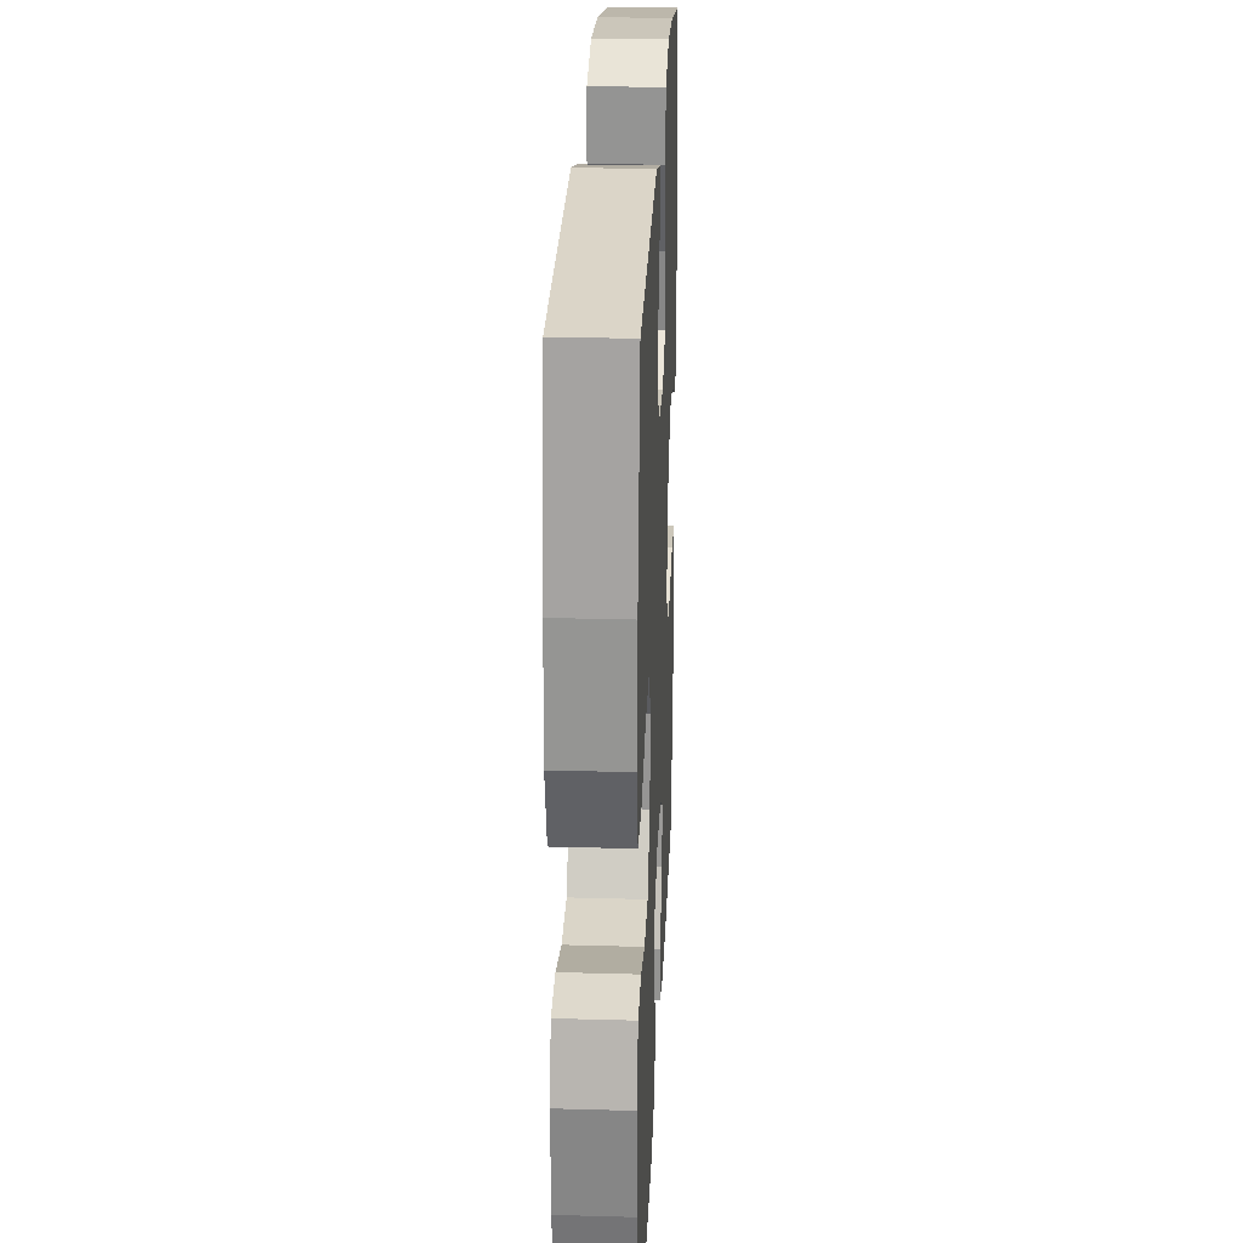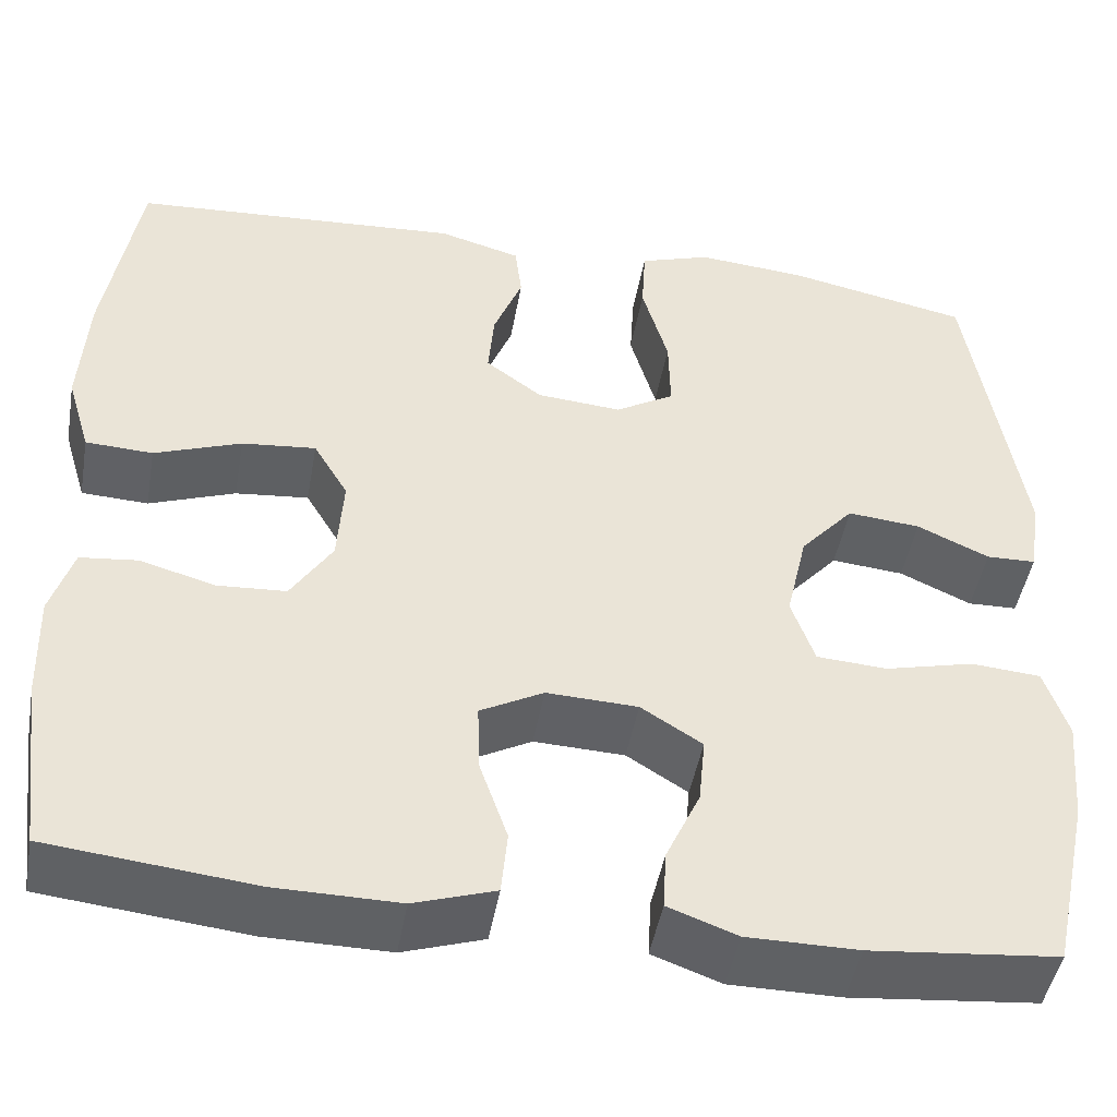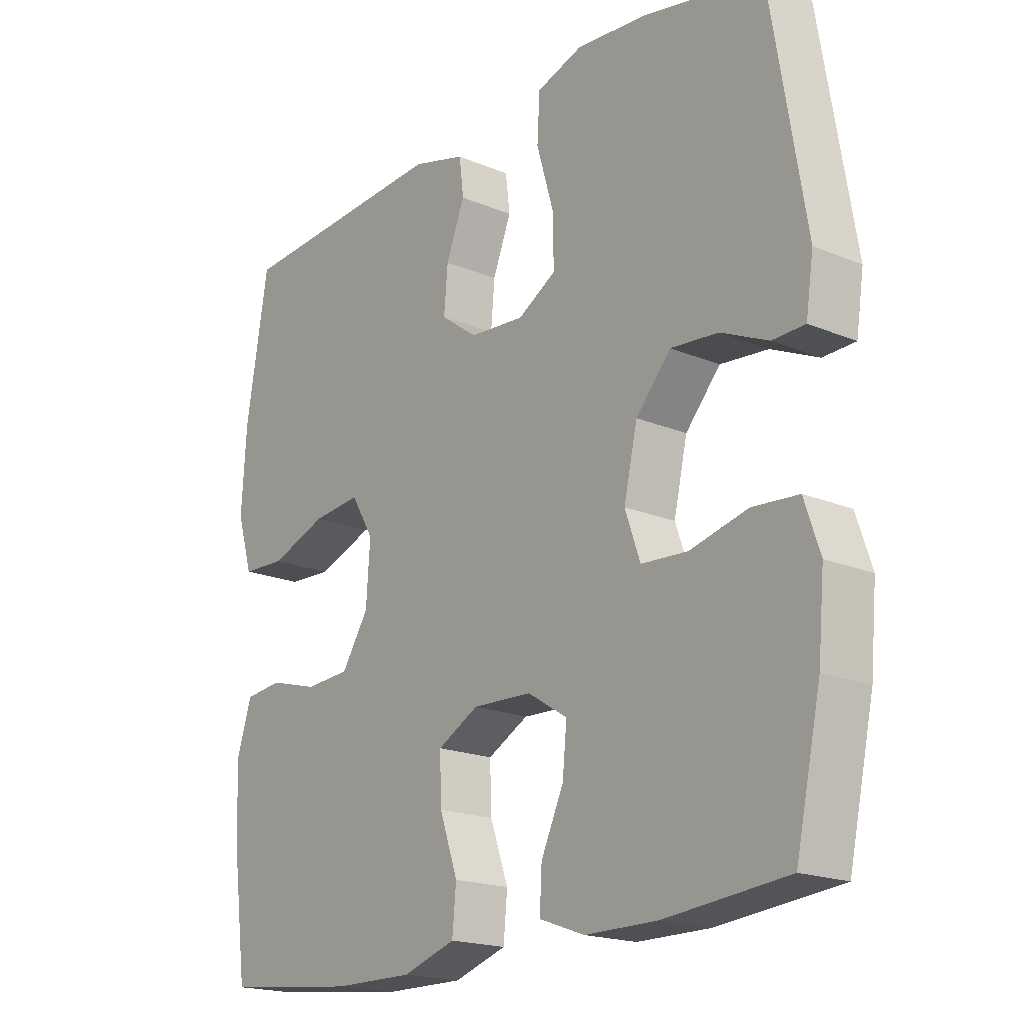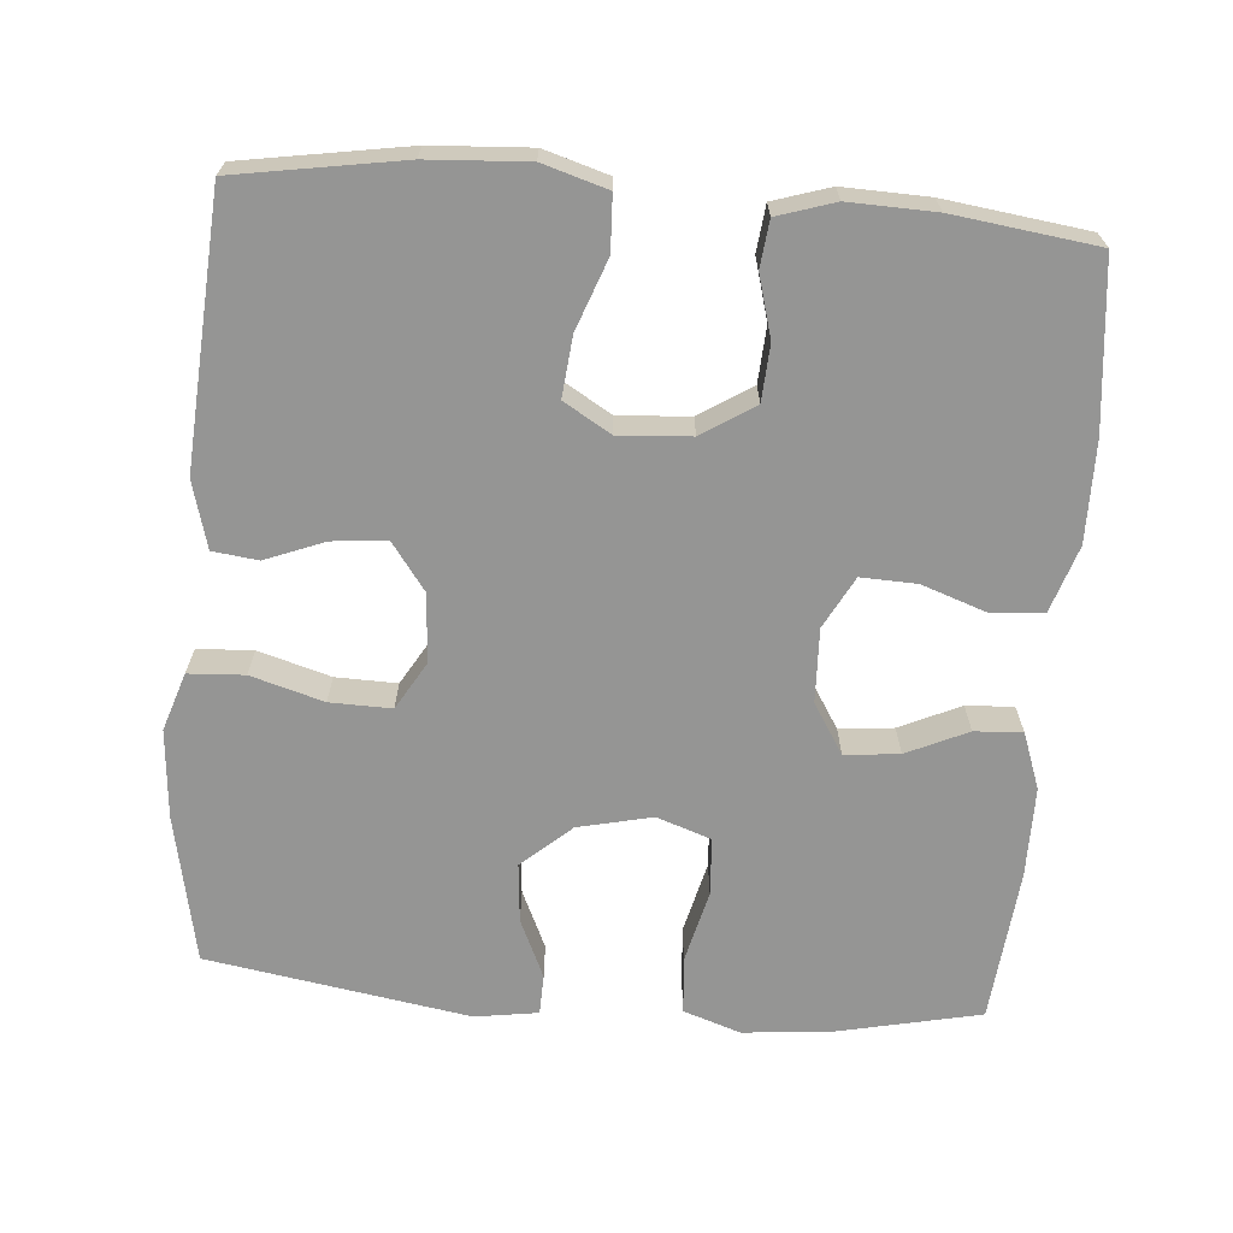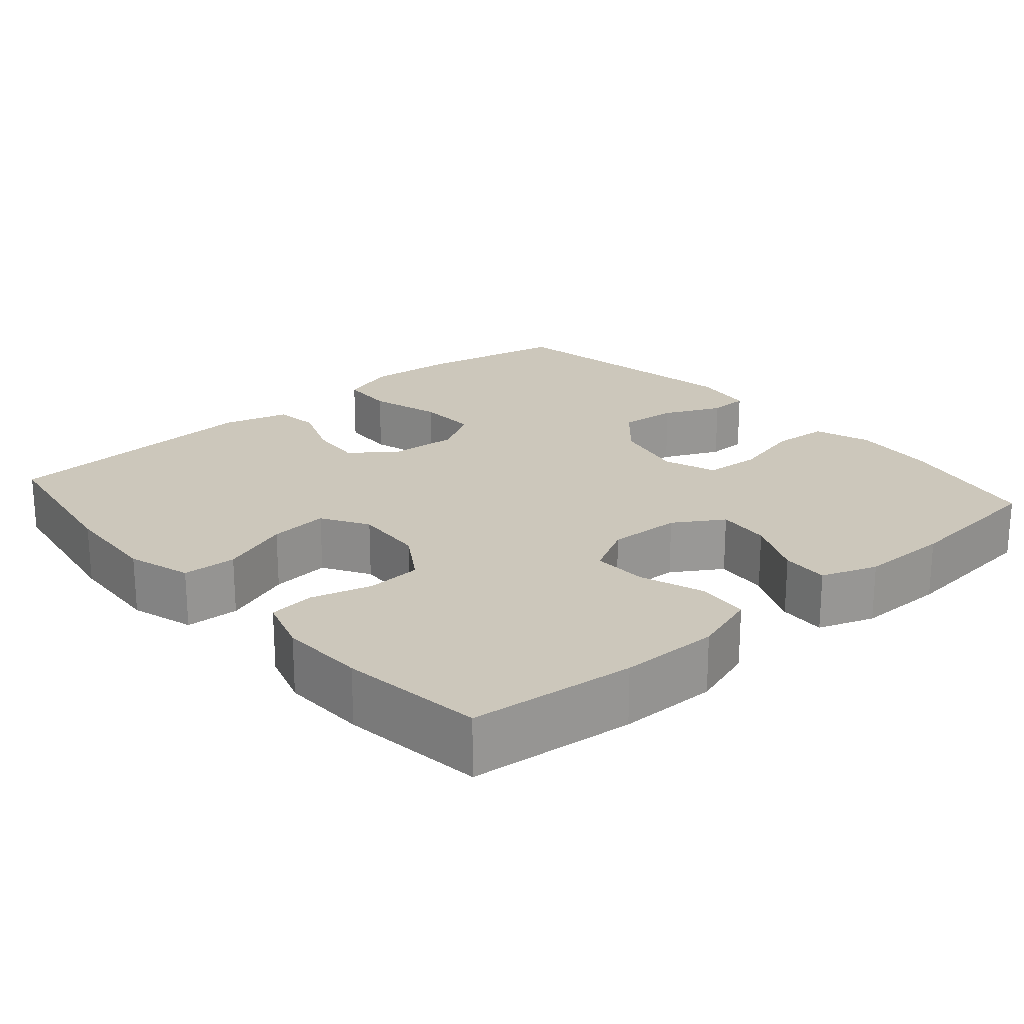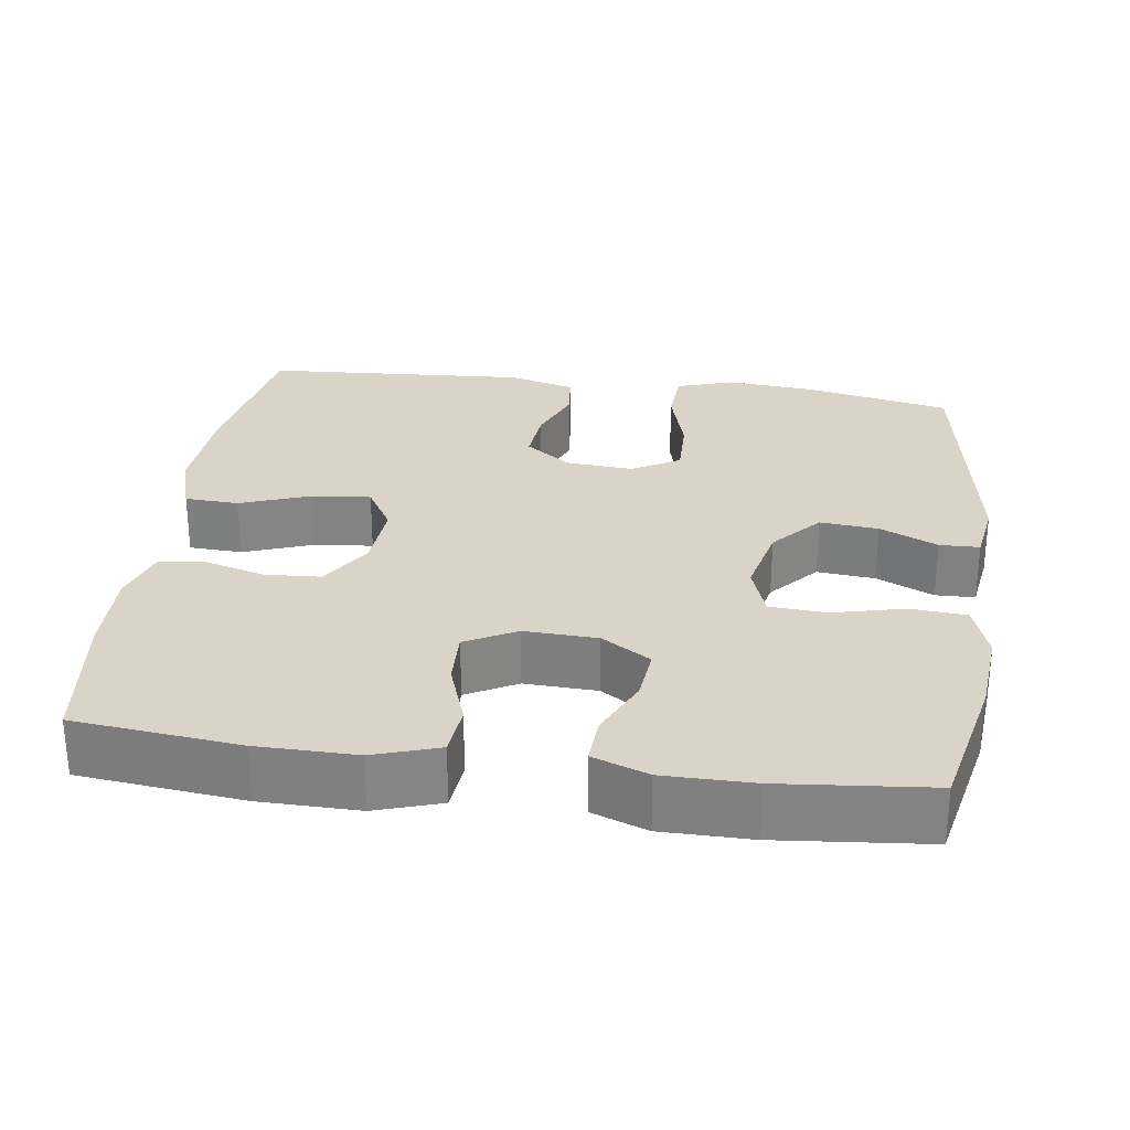
<metadata>
{"format":"obj","ext":"obj","renderer":"f3d","projection":"perspective","resolution":1024,"background":"white","views":[{"elev":25.9,"azim":92.6,"up":"+Z"},{"elev":-46.5,"azim":170.0,"up":"+Z"},{"elev":-18.9,"azim":-128.5,"up":"+Z"},{"elev":-67.4,"azim":85.3,"up":"+Y"},{"elev":21.7,"azim":138.9,"up":"+Y"},{"elev":28.5,"azim":-172.1,"up":"+Y"}]}
</metadata>
<code>
o path4070
v 0.531 0.0375 -0.3154
v 0.5344 0.0375 -0.2003
v 0.5102 0.0375 -0.1241
v 0.4479 0.0375 -0.1172
v 0.3664 0.0375 -0.14
v 0.2918 0.0375 -0.1354
v 0.2468 0.0375 -0.06541
v 0.2403 0.0375 0.03042
v 0.2778 0.0375 0.09343
v 0.3579 0.0375 0.0855
v 0.4522 0.0375 0.05083
v 0.525 0.0375 0.05423
v 0.5508 0.0375 0.1403
v 0.5427 0.0375 0.2729
v 0.5059 0.0375 0.4948
v 0.1476 0.0375 0.5179
v 0.05854 0.0375 0.4932
v 0.05119 0.0375 0.4327
v 0.08224 0.0375 0.354
v 0.0886 0.0375 0.2813
v 0.02727 0.0375 0.2363
v -0.0642 0.0375 0.2289
v -0.1282 0.0375 0.2664
v -0.1264 0.0375 0.3484
v -0.09818 0.0375 0.4452
v -0.1024 0.0375 0.5197
v -0.1797 0.0375 0.5451
v -0.2981 0.0375 0.5351
v -0.496 0.0375 0.4948
v -0.5532 0.0375 0.145
v -0.5404 0.0375 0.06103
v -0.4867 0.0375 0.05945
v -0.4085 0.0375 0.09504
v -0.3295 0.0375 0.1023
v -0.2715 0.0375 0.03683
v -0.2489 0.0375 -0.06217
v -0.2741 0.0375 -0.1344
v -0.3508 0.0375 -0.1393
v -0.4472 0.0375 -0.1156
v -0.5231 0.0375 -0.1216
v -0.5487 0.0375 -0.1979
v -0.5381 0.0375 -0.3138
v -0.496 0.0375 -0.5069
v -0.2926 0.0375 -0.5267
v -0.1723 0.0375 -0.5265
v -0.0973 0.0375 -0.4993
v -0.1009 0.0375 -0.4355
v -0.1383 0.0375 -0.3541
v -0.1454 0.0375 -0.2815
v -0.07907 0.0375 -0.2399
v 0.01955 0.0375 -0.2361
v 0.08811 0.0375 -0.2727
v 0.08547 0.0375 -0.3471
v 0.0551 0.0375 -0.434
v 0.06164 0.0375 -0.5031
v 0.1496 0.0375 -0.5317
v 0.2832 0.0375 -0.5306
v 0.5059 0.0375 -0.5069
v 0.531 -0.0375 -0.3154
v 0.5344 -0.0375 -0.2003
v 0.5102 -0.0375 -0.1241
v 0.4479 -0.0375 -0.1172
v 0.3664 -0.0375 -0.14
v 0.2918 -0.0375 -0.1354
v 0.2468 -0.0375 -0.06541
v 0.2403 -0.0375 0.03042
v 0.2778 -0.0375 0.09343
v 0.3579 -0.0375 0.0855
v 0.4522 -0.0375 0.05083
v 0.525 -0.0375 0.05423
v 0.5508 -0.0375 0.1403
v 0.5427 -0.0375 0.2729
v 0.5059 -0.0375 0.4948
v 0.1476 -0.0375 0.5179
v 0.05854 -0.0375 0.4932
v 0.05119 -0.0375 0.4327
v 0.08224 -0.0375 0.354
v 0.0886 -0.0375 0.2813
v 0.02727 -0.0375 0.2363
v -0.0642 -0.0375 0.2289
v -0.1282 -0.0375 0.2664
v -0.1264 -0.0375 0.3484
v -0.09818 -0.0375 0.4452
v -0.1024 -0.0375 0.5197
v -0.1797 -0.0375 0.5451
v -0.2981 -0.0375 0.5351
v -0.496 -0.0375 0.4948
v -0.5532 -0.0375 0.145
v -0.5404 -0.0375 0.06103
v -0.4867 -0.0375 0.05945
v -0.4085 -0.0375 0.09504
v -0.3295 -0.0375 0.1023
v -0.2715 -0.0375 0.03683
v -0.2489 -0.0375 -0.06217
v -0.2741 -0.0375 -0.1344
v -0.3508 -0.0375 -0.1393
v -0.4472 -0.0375 -0.1156
v -0.5231 -0.0375 -0.1216
v -0.5487 -0.0375 -0.1979
v -0.5381 -0.0375 -0.3138
v -0.496 -0.0375 -0.5069
v -0.2926 -0.0375 -0.5267
v -0.1723 -0.0375 -0.5265
v -0.0973 -0.0375 -0.4993
v -0.1009 -0.0375 -0.4355
v -0.1383 -0.0375 -0.3541
v -0.1454 -0.0375 -0.2815
v -0.07907 -0.0375 -0.2399
v 0.01955 -0.0375 -0.2361
v 0.08811 -0.0375 -0.2727
v 0.08547 -0.0375 -0.3471
v 0.0551 -0.0375 -0.434
v 0.06164 -0.0375 -0.5031
v 0.1496 -0.0375 -0.5317
v 0.2832 -0.0375 -0.5306
v 0.5059 -0.0375 -0.5069
v 0.06164 0.0375 -0.5031
v 0.06164 0.0375 -0.5031
v 0.1496 0.0375 -0.5317
v 0.2832 0.0375 -0.5306
v -0.2926 0.0375 -0.5267
v -0.1723 0.0375 -0.5265
v -0.0973 0.0375 -0.4993
v -0.0973 0.0375 -0.4993
v -0.496 0.0375 -0.5069
v -0.496 0.0375 -0.5069
v 0.5059 0.0375 -0.5069
v 0.5059 0.0375 -0.5069
v 0.0551 0.0375 -0.434
v -0.1009 0.0375 -0.4355
v -0.1383 0.0375 -0.3541
v 0.08547 0.0375 -0.3471
v 0.531 0.0375 -0.3154
v -0.5381 0.0375 -0.3138
v -0.1454 0.0375 -0.2815
v -0.1454 0.0375 -0.2815
v 0.08811 0.0375 -0.2727
v 0.08811 0.0375 -0.2727
v 0.5344 0.0375 -0.2003
v -0.5487 0.0375 -0.1979
v -0.07907 0.0375 -0.2399
v 0.01955 0.0375 -0.2361
v 0.5102 0.0375 -0.1241
v 0.5102 0.0375 -0.1241
v -0.5231 0.0375 -0.1216
v -0.5231 0.0375 -0.1216
v 0.3664 0.0375 -0.14
v 0.2918 0.0375 -0.1354
v 0.4479 0.0375 -0.1172
v -0.4472 0.0375 -0.1156
v -0.3508 0.0375 -0.1393
v -0.2741 0.0375 -0.1344
v -0.2741 0.0375 -0.1344
v 0.2468 0.0375 -0.06541
v -0.2489 0.0375 -0.06217
v 0.2403 0.0375 0.03042
v -0.2715 0.0375 0.03683
v 0.2778 0.0375 0.09343
v 0.2778 0.0375 0.09343
v -0.3295 0.0375 0.1023
v 0.3579 0.0375 0.0855
v 0.4522 0.0375 0.05083
v 0.525 0.0375 0.05423
v 0.525 0.0375 0.05423
v 0.5508 0.0375 0.1403
v -0.5404 0.0375 0.06103
v -0.5404 0.0375 0.06103
v -0.4867 0.0375 0.05945
v -0.4085 0.0375 0.09504
v -0.5532 0.0375 0.145
v 0.5427 0.0375 0.2729
v -0.0642 0.0375 0.2289
v -0.1282 0.0375 0.2664
v -0.1282 0.0375 0.2664
v 0.02727 0.0375 0.2363
v 0.0886 0.0375 0.2813
v -0.1264 0.0375 0.3484
v 0.08224 0.0375 0.354
v -0.09818 0.0375 0.4452
v 0.05119 0.0375 0.4327
v -0.496 0.0375 0.4948
v -0.496 0.0375 0.4948
v 0.05854 0.0375 0.4932
v 0.05854 0.0375 0.4932
v -0.1024 0.0375 0.5197
v -0.1024 0.0375 0.5197
v 0.5059 0.0375 0.4948
v 0.5059 0.0375 0.4948
v 0.1476 0.0375 0.5179
v -0.2981 0.0375 0.5351
v -0.1797 0.0375 0.5451
v 0.06164 -0.0375 -0.5031
v 0.06164 -0.0375 -0.5031
v 0.1496 -0.0375 -0.5317
v 0.2832 -0.0375 -0.5306
v -0.2926 -0.0375 -0.5267
v -0.1723 -0.0375 -0.5265
v -0.0973 -0.0375 -0.4993
v -0.0973 -0.0375 -0.4993
v -0.496 -0.0375 -0.5069
v -0.496 -0.0375 -0.5069
v 0.5059 -0.0375 -0.5069
v 0.5059 -0.0375 -0.5069
v 0.0551 -0.0375 -0.434
v -0.1009 -0.0375 -0.4355
v -0.1383 -0.0375 -0.3541
v 0.08547 -0.0375 -0.3471
v 0.531 -0.0375 -0.3154
v -0.5381 -0.0375 -0.3138
v -0.1454 -0.0375 -0.2815
v -0.1454 -0.0375 -0.2815
v 0.08811 -0.0375 -0.2727
v 0.08811 -0.0375 -0.2727
v 0.5344 -0.0375 -0.2003
v -0.5487 -0.0375 -0.1979
v -0.07907 -0.0375 -0.2399
v 0.01955 -0.0375 -0.2361
v 0.5102 -0.0375 -0.1241
v 0.5102 -0.0375 -0.1241
v -0.5231 -0.0375 -0.1216
v -0.5231 -0.0375 -0.1216
v 0.3664 -0.0375 -0.14
v 0.2918 -0.0375 -0.1354
v 0.4479 -0.0375 -0.1172
v -0.4472 -0.0375 -0.1156
v -0.3508 -0.0375 -0.1393
v -0.2741 -0.0375 -0.1344
v -0.2741 -0.0375 -0.1344
v 0.2468 -0.0375 -0.06541
v -0.2489 -0.0375 -0.06217
v 0.2403 -0.0375 0.03042
v -0.2715 -0.0375 0.03683
v 0.2778 -0.0375 0.09343
v 0.2778 -0.0375 0.09343
v -0.3295 -0.0375 0.1023
v 0.3579 -0.0375 0.0855
v 0.4522 -0.0375 0.05083
v 0.525 -0.0375 0.05423
v 0.525 -0.0375 0.05423
v 0.5508 -0.0375 0.1403
v -0.5404 -0.0375 0.06103
v -0.5404 -0.0375 0.06103
v -0.4867 -0.0375 0.05945
v -0.4085 -0.0375 0.09504
v -0.5532 -0.0375 0.145
v 0.5427 -0.0375 0.2729
v -0.0642 -0.0375 0.2289
v -0.1282 -0.0375 0.2664
v -0.1282 -0.0375 0.2664
v 0.02727 -0.0375 0.2363
v 0.0886 -0.0375 0.2813
v -0.1264 -0.0375 0.3484
v 0.08224 -0.0375 0.354
v -0.09818 -0.0375 0.4452
v 0.05119 -0.0375 0.4327
v -0.496 -0.0375 0.4948
v -0.496 -0.0375 0.4948
v 0.05854 -0.0375 0.4932
v 0.05854 -0.0375 0.4932
v -0.1024 -0.0375 0.5197
v -0.1024 -0.0375 0.5197
v 0.5059 -0.0375 0.4948
v 0.5059 -0.0375 0.4948
v 0.1476 -0.0375 0.5179
v -0.2981 -0.0375 0.5351
v -0.1797 -0.0375 0.5451
f 243 245 241
f 265 252 266
f 262 253 246
f 252 265 235
f 222 214 224
f 245 244 256
f 196 210 226
f 258 255 264
f 240 246 236
f 212 229 217
f 248 252 235
f 224 214 218
f 264 253 262
f 195 223 207
f 208 195 202
f 208 222 195
f 236 246 233
f 246 251 233
f 210 227 226
f 217 250 247
f 237 240 236
f 222 223 195
f 197 206 196
f 210 196 206
f 253 251 246
f 223 229 212
f 254 266 252
f 250 233 251
f 235 256 244
f 214 222 208
f 207 223 212
f 260 266 254
f 229 231 217
f 230 247 232
f 231 250 217
f 217 230 216
f 244 245 243
f 217 247 230
f 196 209 200
f 215 225 220
f 209 226 215
f 232 248 235
f 215 226 225
f 196 226 209
f 238 240 237
f 253 264 255
f 265 256 235
f 195 207 194
f 247 248 232
f 205 197 198
f 207 204 194
f 216 227 210
f 233 250 231
f 230 227 216
f 206 197 205
f 194 204 192
f 118 56 114 193
f 56 57 115 114
f 44 45 103 102
f 45 124 199 103
f 126 44 102 201
f 57 128 203 115
f 54 55 113 112
f 46 47 105 104
f 47 48 106 105
f 53 54 112 111
f 58 1 59 116
f 42 43 101 100
f 48 136 211 106
f 138 53 111 213
f 1 2 60 59
f 41 42 100 99
f 49 50 108 107
f 51 52 110 109
f 50 51 109 108
f 2 144 219 60
f 146 41 99 221
f 5 6 64 63
f 4 5 63 62
f 3 4 62 61
f 39 40 98 97
f 38 39 97 96
f 153 38 96 228
f 6 7 65 64
f 36 37 95 94
f 7 8 66 65
f 35 36 94 93
f 8 159 234 66
f 34 35 93 92
f 10 11 69 68
f 11 164 239 69
f 12 13 71 70
f 167 32 90 242
f 32 33 91 90
f 30 31 89 88
f 9 10 68 67
f 33 34 92 91
f 13 14 72 71
f 22 174 249 80
f 21 22 80 79
f 20 21 79 78
f 23 24 82 81
f 19 20 78 77
f 24 25 83 82
f 18 19 77 76
f 182 30 88 257
f 184 18 76 259
f 25 186 261 83
f 14 188 263 72
f 16 17 75 74
f 15 16 74 73
f 28 29 87 86
f 27 28 86 85
f 26 27 85 84
f 168 166 170
f 190 191 177
f 187 171 178
f 177 160 190
f 147 149 139
f 170 181 169
f 121 151 135
f 183 189 180
f 165 161 171
f 137 142 154
f 173 160 177
f 149 143 139
f 189 187 178
f 120 132 148
f 133 127 120
f 133 120 147
f 161 158 171
f 171 158 176
f 135 151 152
f 142 172 175
f 162 161 165
f 147 120 148
f 122 121 131
f 135 131 121
f 178 171 176
f 148 137 154
f 179 177 191
f 175 176 158
f 160 169 181
f 139 133 147
f 132 137 148
f 185 179 191
f 154 142 156
f 155 157 172
f 156 142 175
f 142 141 155
f 169 168 170
f 142 155 172
f 121 125 134
f 140 145 150
f 134 140 151
f 157 160 173
f 140 150 151
f 121 134 151
f 163 162 165
f 178 180 189
f 190 160 181
f 120 119 132
f 172 157 173
f 130 123 122
f 132 119 129
f 141 135 152
f 158 156 175
f 155 141 152
f 131 130 122
f 119 117 129

</code>
